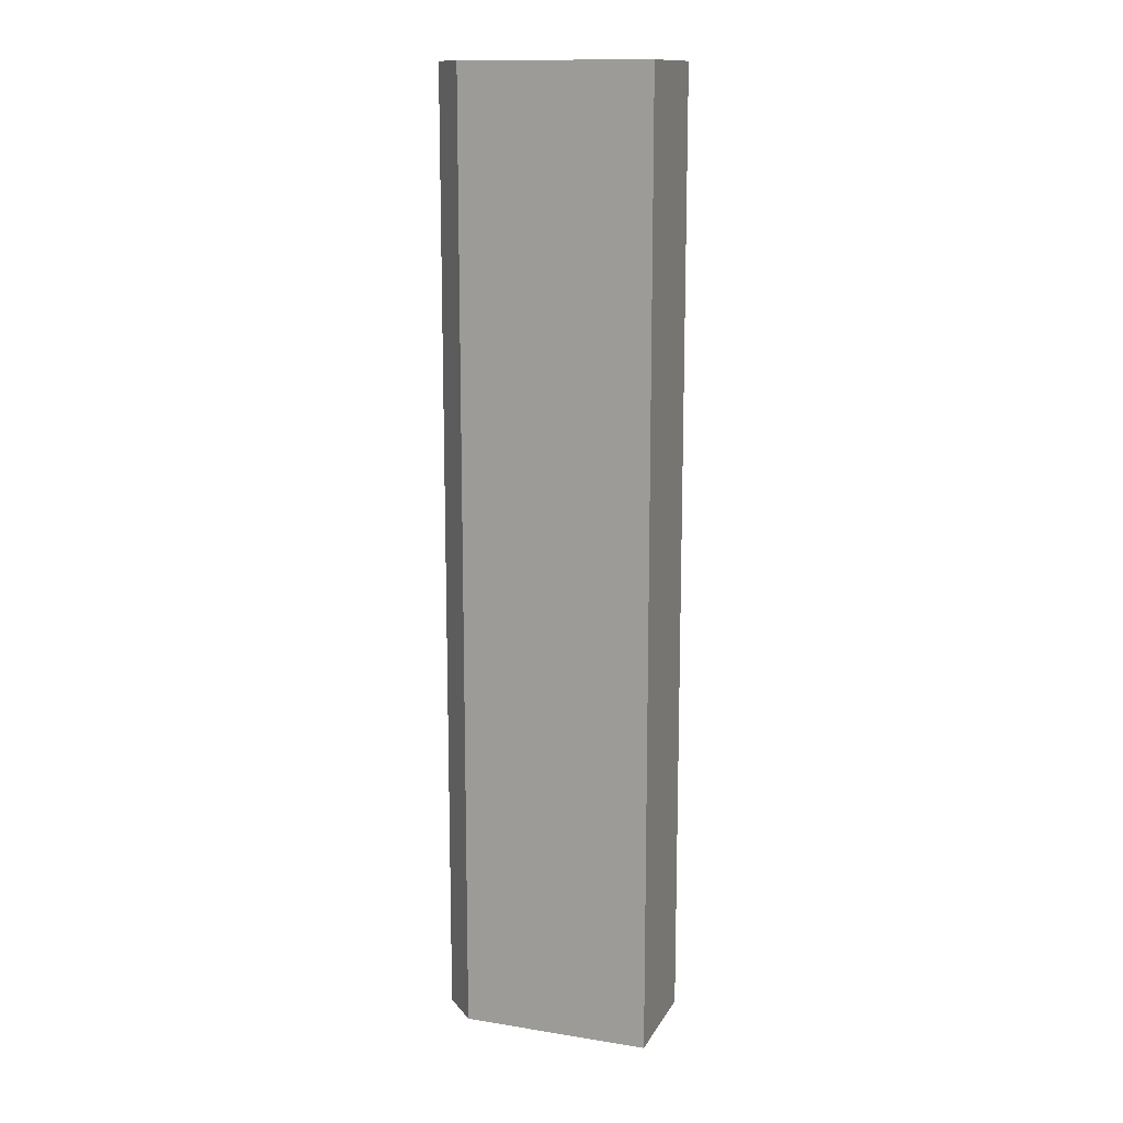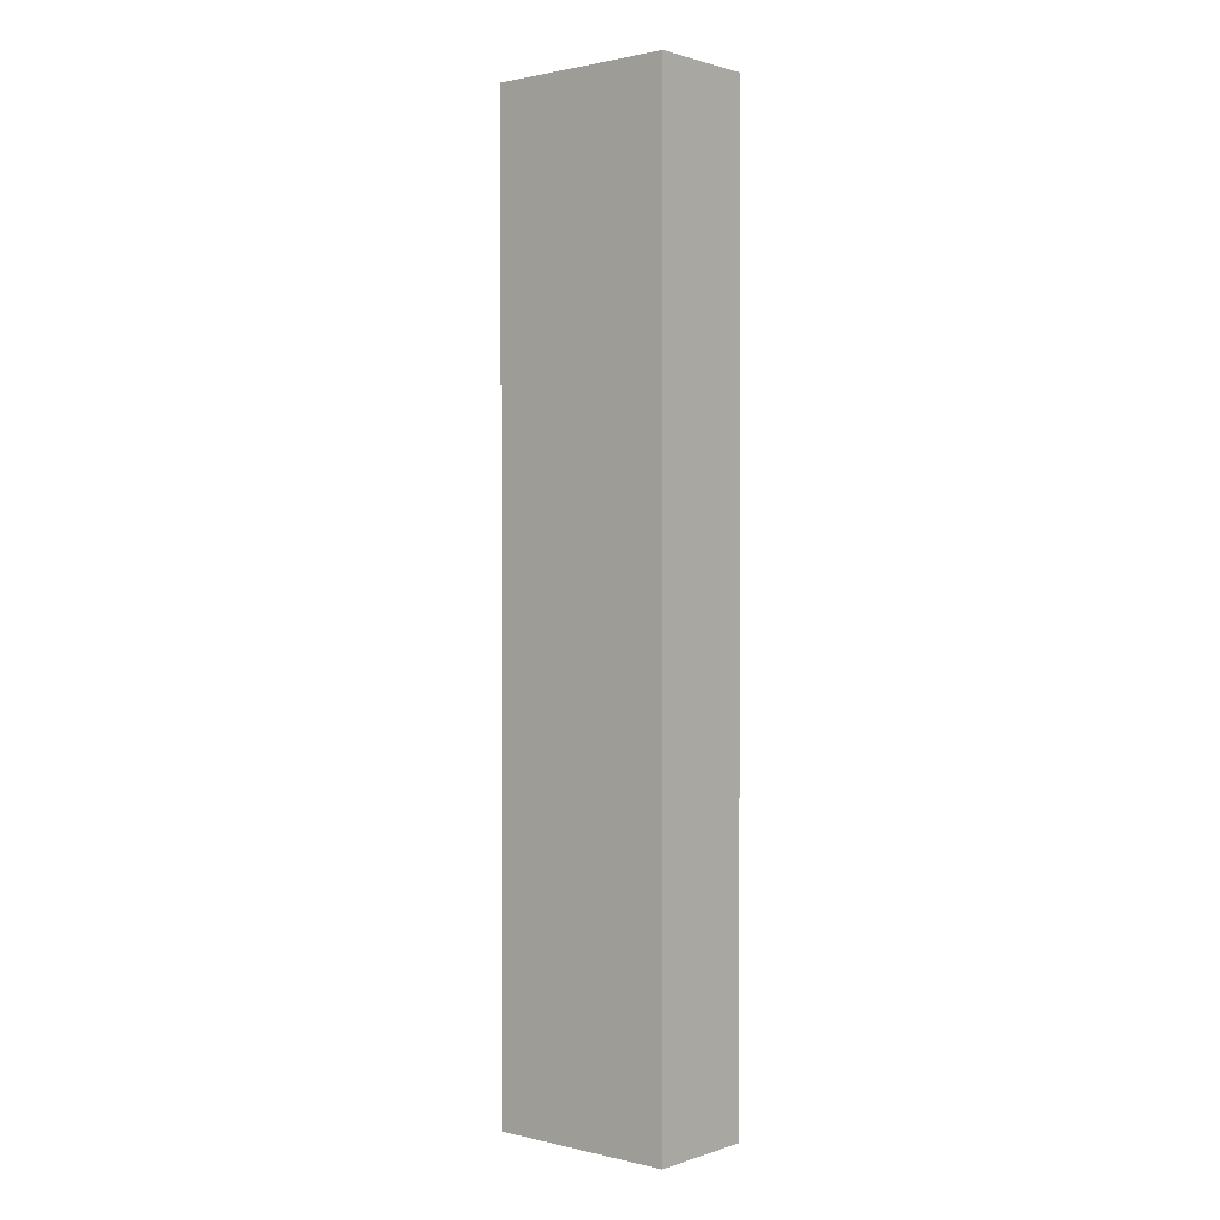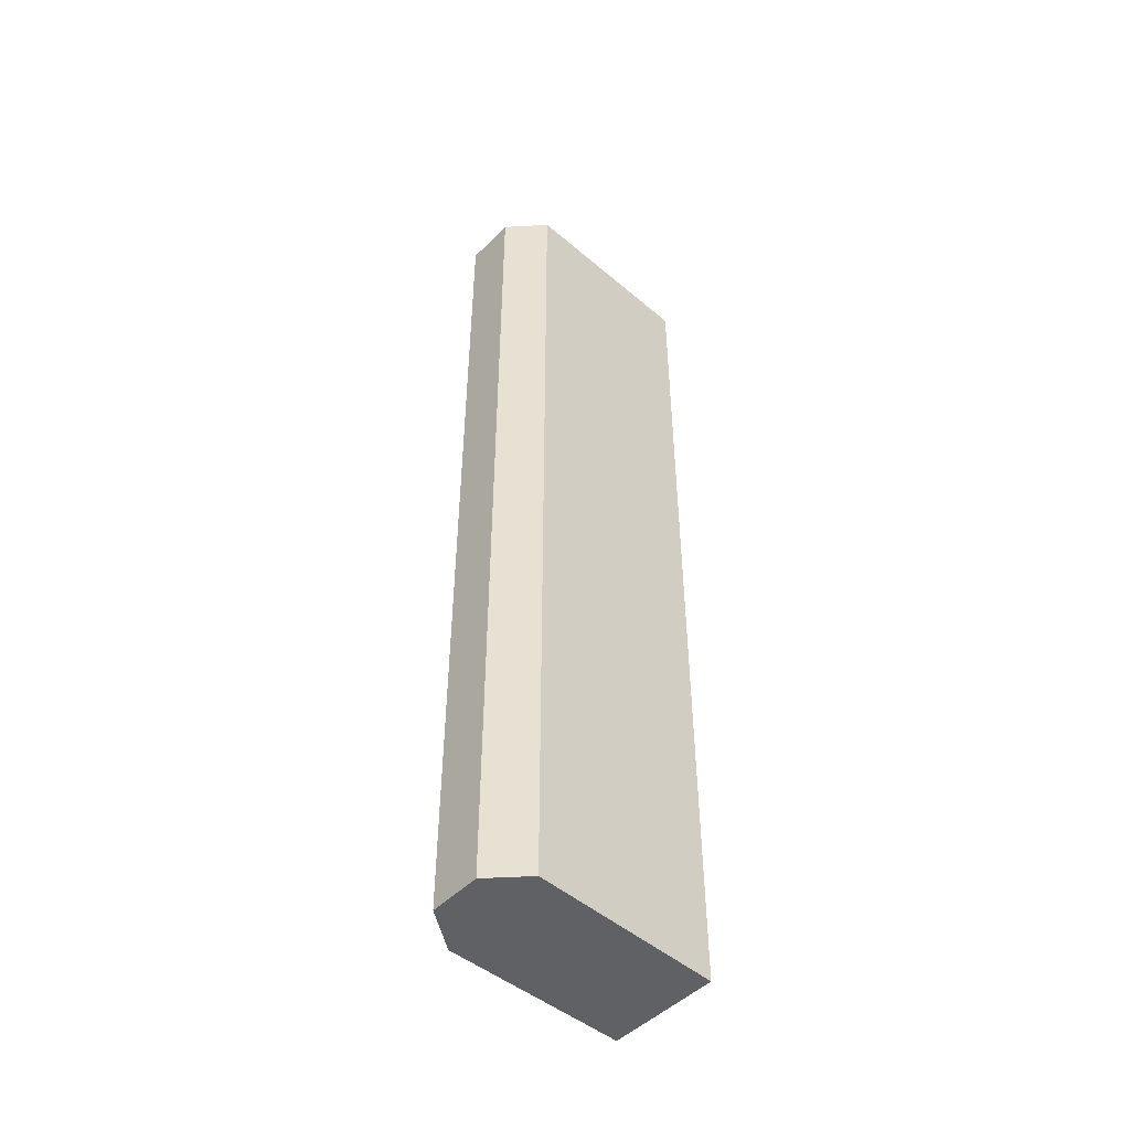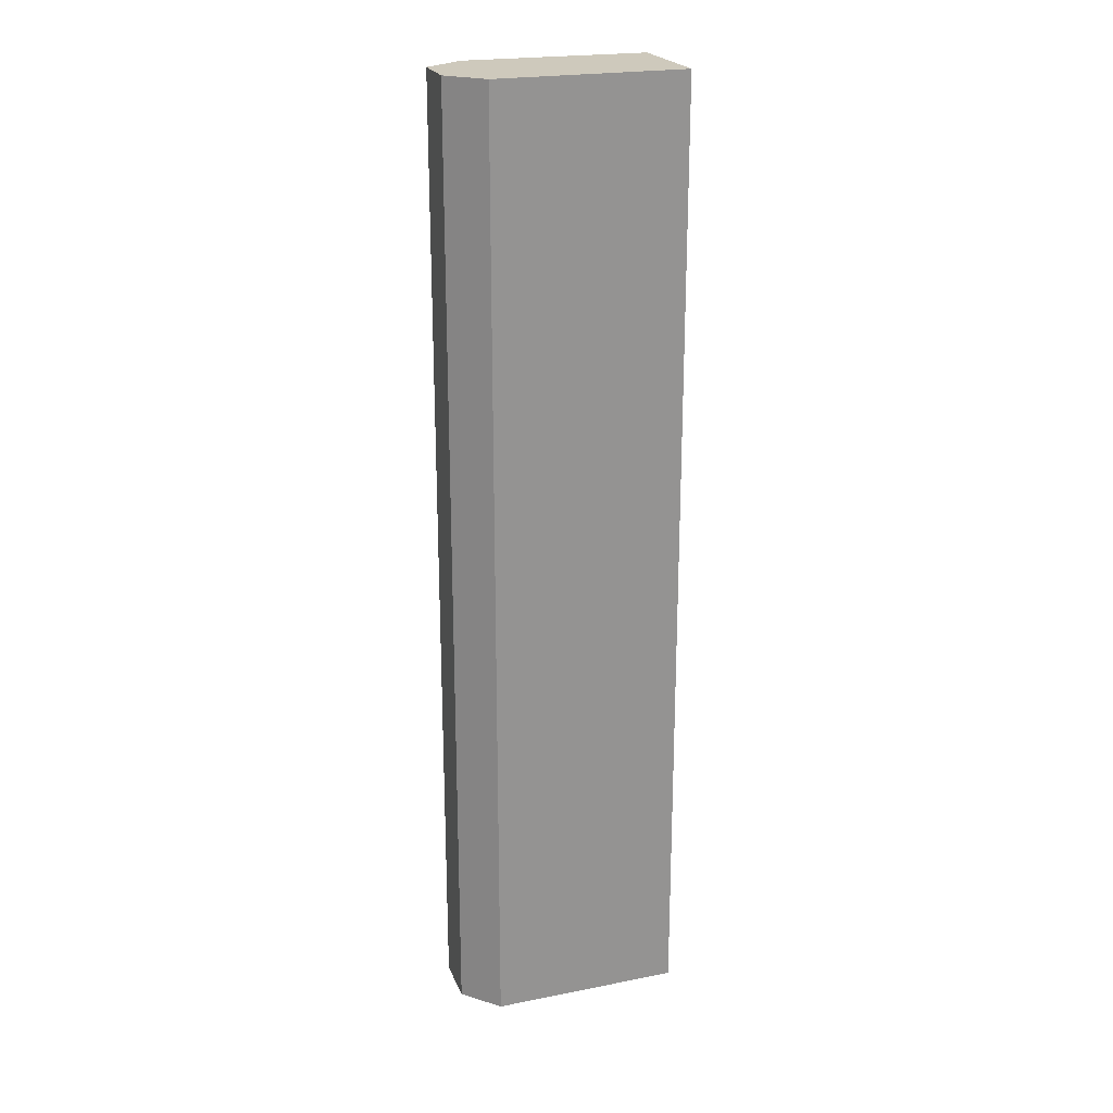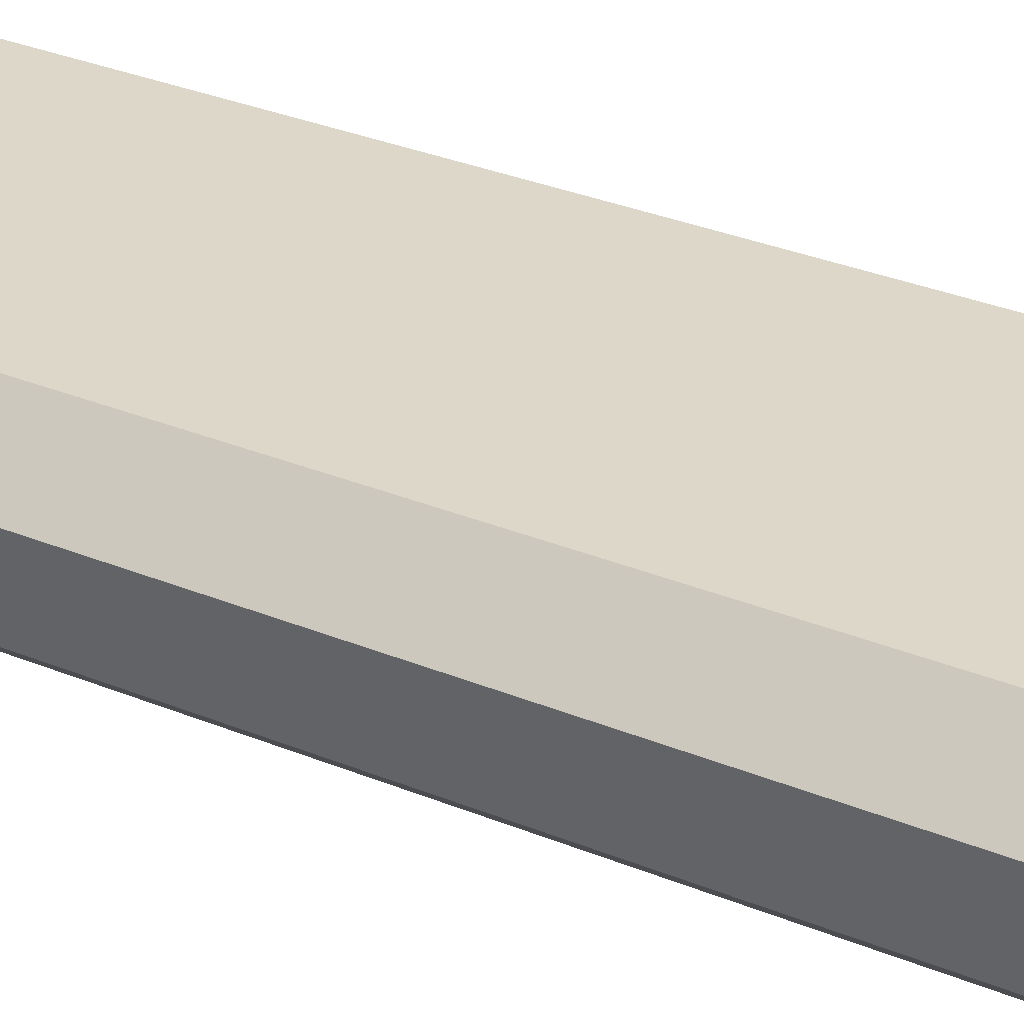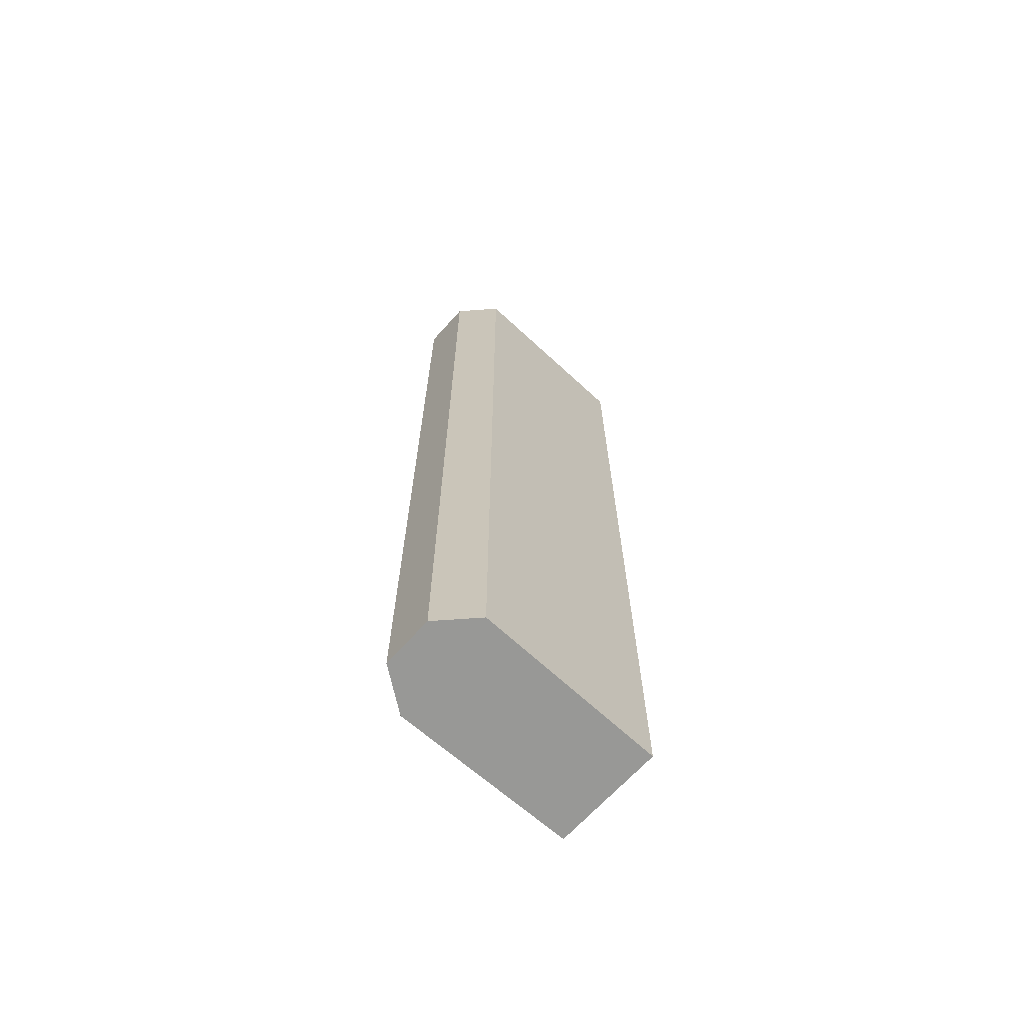
<metadata>
{"format":"obj","ext":"obj","renderer":"f3d","projection":"perspective","resolution":1024,"background":"white","views":[{"elev":13.6,"azim":-148.9,"up":"+Y"},{"elev":1.2,"azim":-128.1,"up":"+Y"},{"elev":-49.4,"azim":148.3,"up":"+Y"},{"elev":22.4,"azim":172.6,"up":"+Y"},{"elev":25.2,"azim":125.7,"up":"+Z"},{"elev":-68.4,"azim":148.8,"up":"+Y"}]}
</metadata>
<code>
v  0.65 28.54 3.196
v  2.299 28.54 -0.467
v  0 28.54 1.748e-15
v  4.724 28.54 2.491
v  5.534 28.54 -1.124
v  6.324 28.54 -0.566
v  5.964 28.54 2.277
v  6.696 28.54 -0.303
v  6.982 28.54 1.2
v  6.696 1.855e-17 -0.303
v  5.534 6.883e-17 -1.124
v  6.324 3.466e-17 -0.566
v  0 0 0
v  2.299 2.86e-17 -0.467
v  0.65 -1.957e-16 3.196
v  5.964 -1.394e-16 2.277
v  4.724 -1.525e-16 2.491
v  6.982 -7.348e-17 1.2
g defaultobject
f 1 2 3
f 2 1 4
f 2 4 5
f 5 4 6
f 6 4 7
f 6 7 8
f 8 7 9
f 10 6 8
f 6 10 5
f 5 10 11
f 11 10 12
f 11 2 5
f 2 11 3
f 3 11 13
f 13 11 14
f 13 1 3
f 1 13 15
f 15 4 1
f 4 15 7
f 7 15 16
f 16 15 17
f 16 9 7
f 9 16 18
f 18 8 9
f 8 18 10
f 14 15 13
f 15 14 17
f 17 14 11
f 17 11 16
f 16 11 12
f 16 12 18
f 18 12 10

</code>
